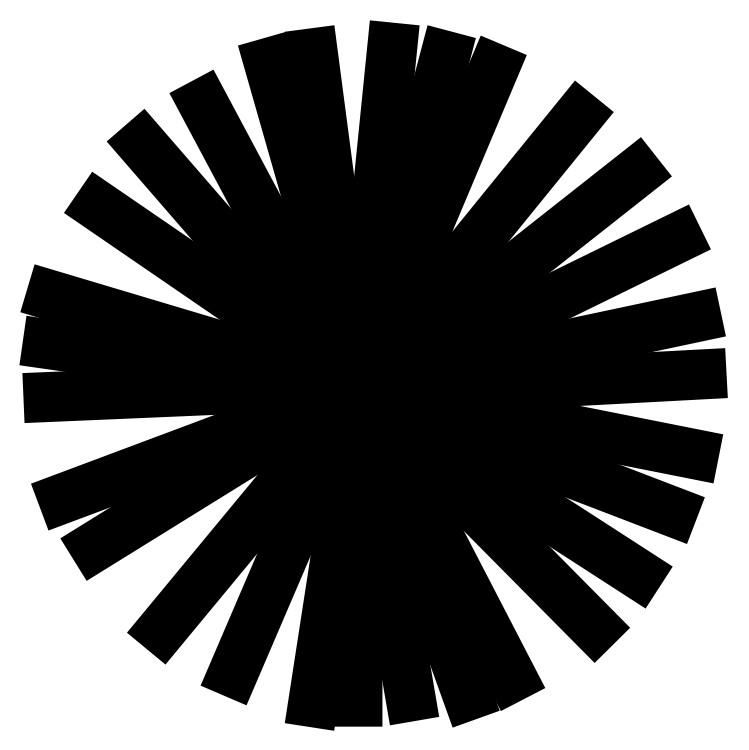
<metadata>
{"format":"dxf","ext":"dxf","renderer":"ezdxf+matplotlib","layout":"modelspace","background":"white","min_lineweight":24,"dpi":150}
</metadata>
<code>
0
SECTION
2
ENTITIES
0
LINE
8
0
10
11.66
20
61.45
30
0
11
14.15
21
54.51
31
0
0
LINE
8
0
10
12.85
20
54.49
30
0
11
11.66
21
61.45
31
0
0
LINE
8
0
10
11.76
20
61.45
30
0
11
10.66
21
54.36
31
0
0
LINE
8
0
10
7.249
20
56
30
0
11
11.76
21
61.45
31
0
0
LINE
8
0
10
11.66
20
61.45
30
0
11
5.014
21
58.96
31
0
0
LINE
8
0
10
4.665
20
62.44
30
0
11
11.66
21
61.45
31
0
0
LINE
8
0
10
11.76
20
61.45
30
0
11
4.749
21
63.54
31
0
0
LINE
8
0
10
9.657
20
68.79
30
0
11
11.76
21
61.45
31
0
0
LINE
8
0
10
11.66
20
61.35
30
0
11
6.793
21
66.96
31
0
0
LINE
8
0
10
10.65
20
69.01
30
0
11
11.66
21
61.35
31
0
0
LINE
8
0
10
11.66
20
61.45
30
0
11
13.64
21
68.95
31
0
0
LINE
8
0
10
16.65
20
67.6
30
0
11
11.66
21
61.45
31
0
0
LINE
8
0
10
11.76
20
61.35
30
0
11
18.88
21
64.84
31
0
0
LINE
8
0
10
19.42
20
61.76
30
0
11
11.76
21
61.35
31
0
0
LINE
8
0
10
11.76
20
61.35
30
0
11
18.77
21
58.66
31
0
0
LINE
8
0
10
17.02
20
56.04
30
0
11
11.76
21
61.35
31
0
0
LINE
8
0
10
11.76
20
61.45
30
0
11
19.25
21
59.96
31
0
0
LINE
8
0
10
15.14
20
54.92
30
0
11
11.76
21
61.45
31
0
0
LINE
8
0
10
11.65
20
61.55
30
0
11
8.858
21
55.03
31
0
0
LINE
8
0
10
5.727
20
57.88
30
0
11
11.65
21
61.55
31
0
0
LINE
8
0
10
11.65
20
61.55
30
0
11
4.683
21
61.25
31
0
0
LINE
8
0
10
5.817
20
65.55
30
0
11
11.65
21
61.55
31
0
0
LINE
8
0
10
11.66
20
61.35
30
0
11
8.176
21
67.88
31
0
0
LINE
8
0
10
12.44
20
69.13
30
0
11
11.66
21
61.35
31
0
0
LINE
8
0
10
11.66
20
61.35
30
0
11
14.74
21
68.67
31
0
0
LINE
8
0
10
17.96
20
66.32
30
0
11
11.66
21
61.35
31
0
0
LINE
8
0
10
11.76
20
61.45
30
0
11
19.31
21
63.05
31
0
0
LINE
8
0
10
11.66
20
61.35
30
0
11
17.99
21
57.25
31
0
0
LINE
8
0
10
11.66
20
54.37
30
0
11
11.66
21
61.35
31
0
0
ENDSEC
0
EOF

</code>
